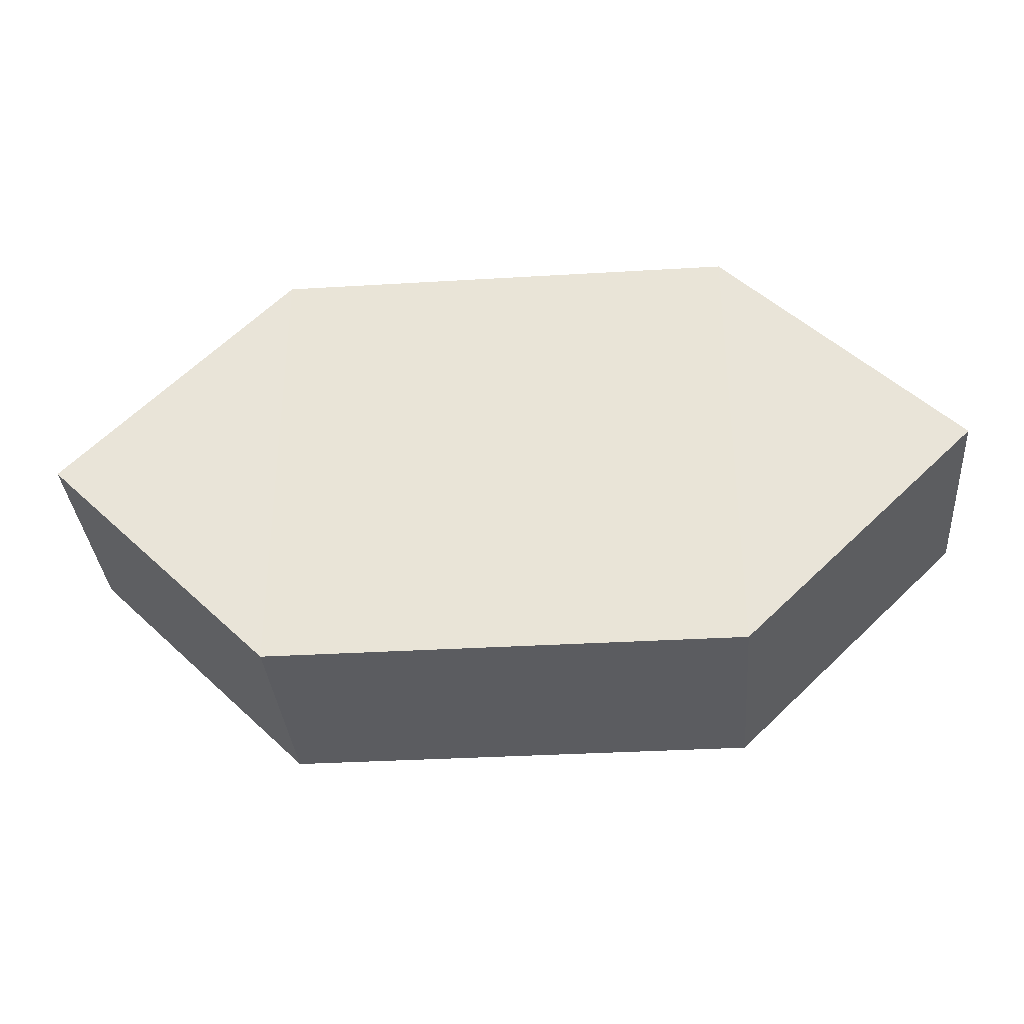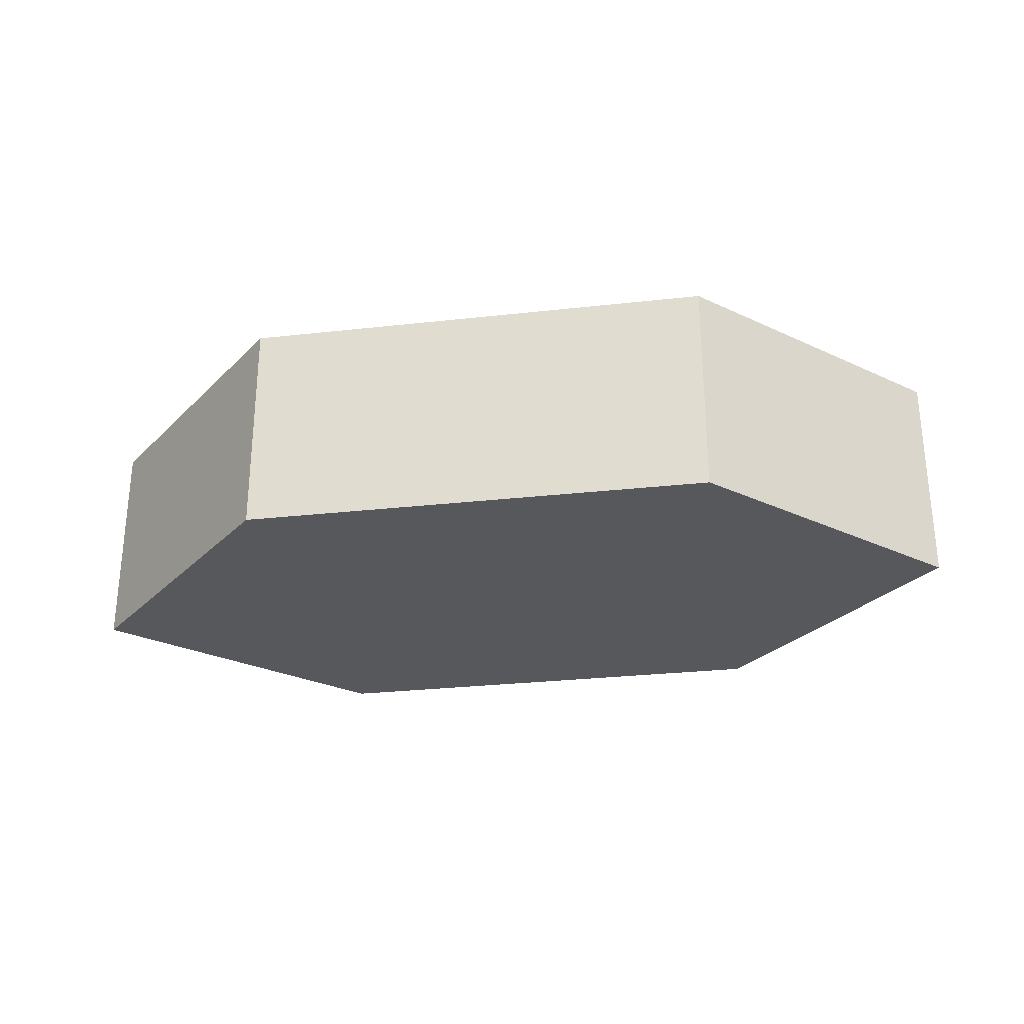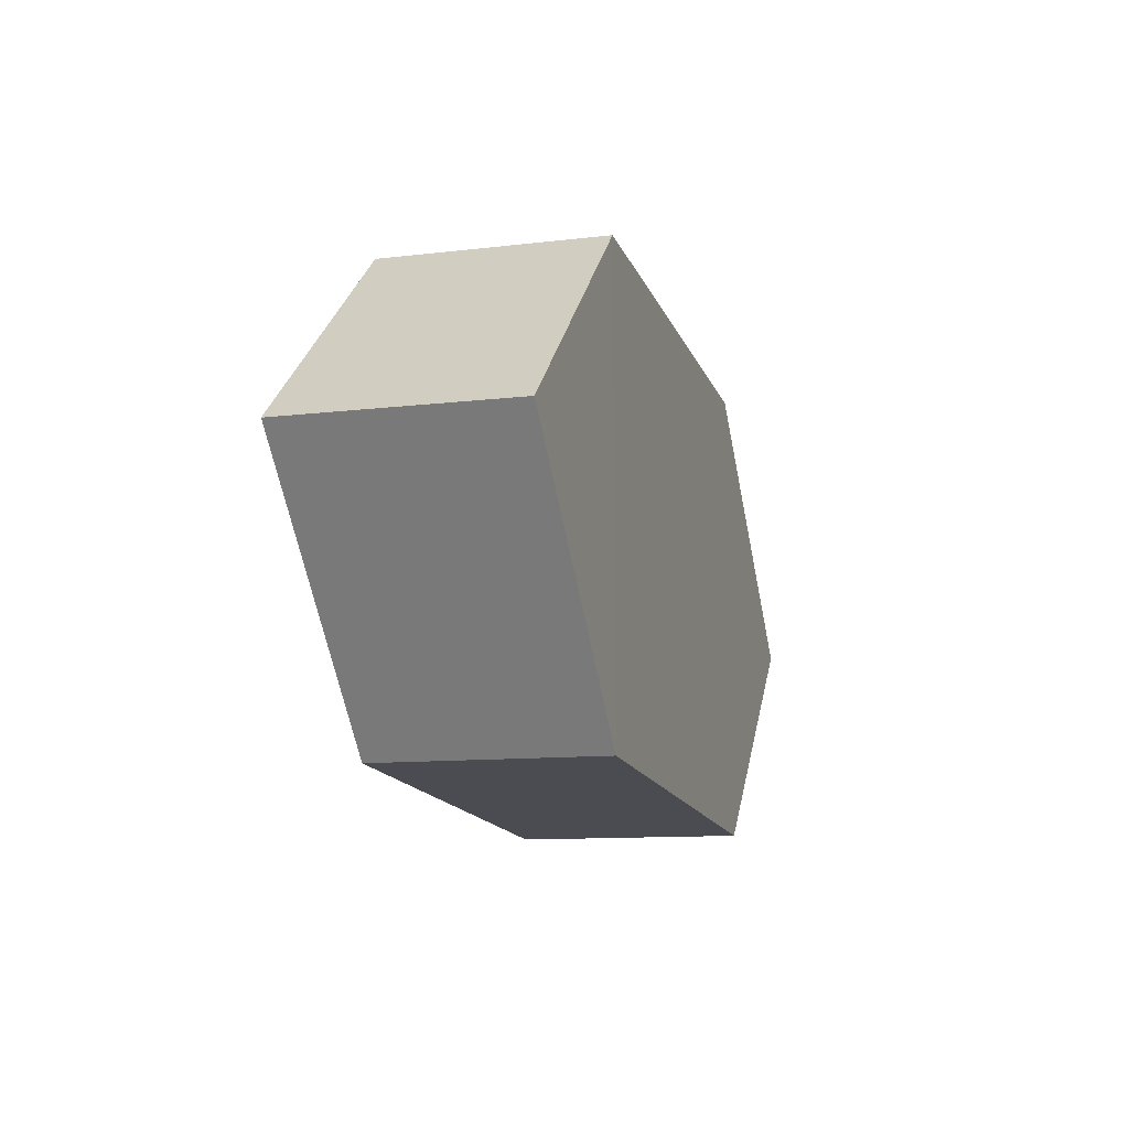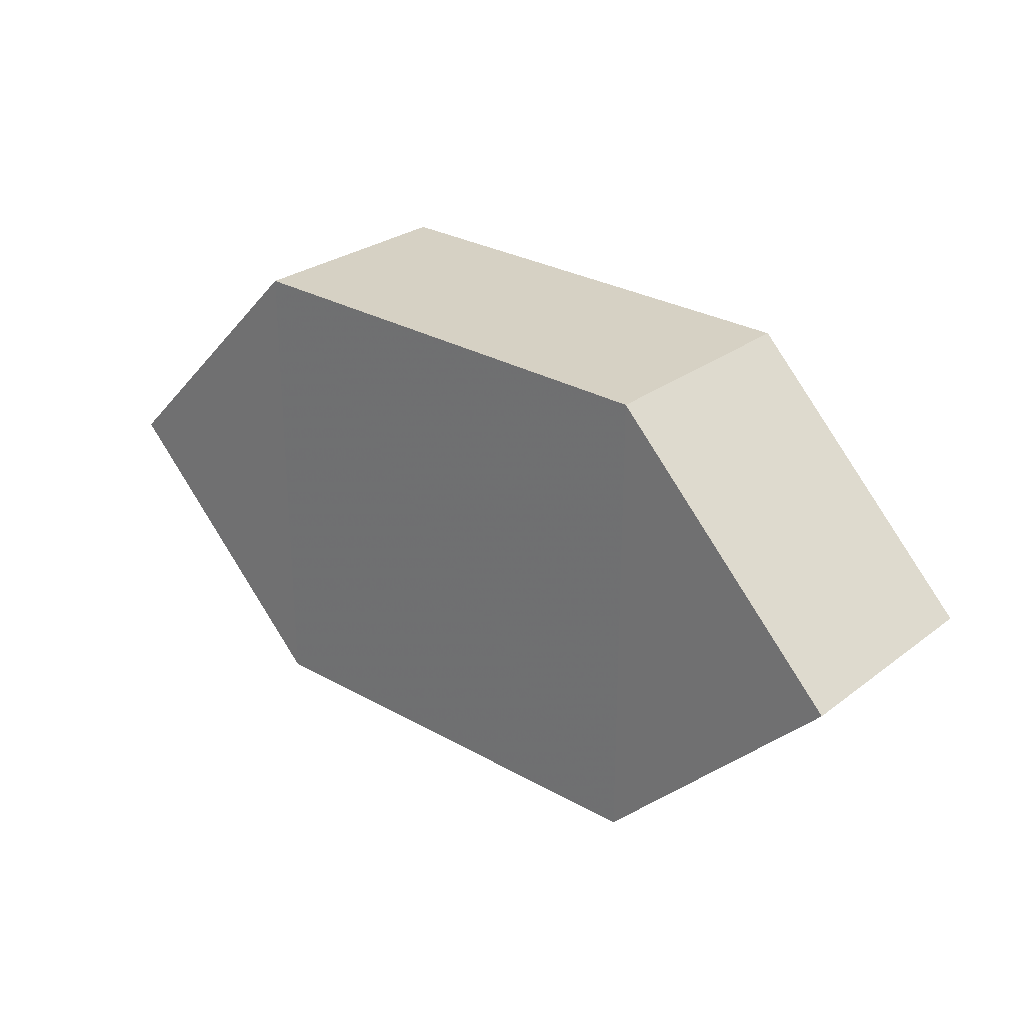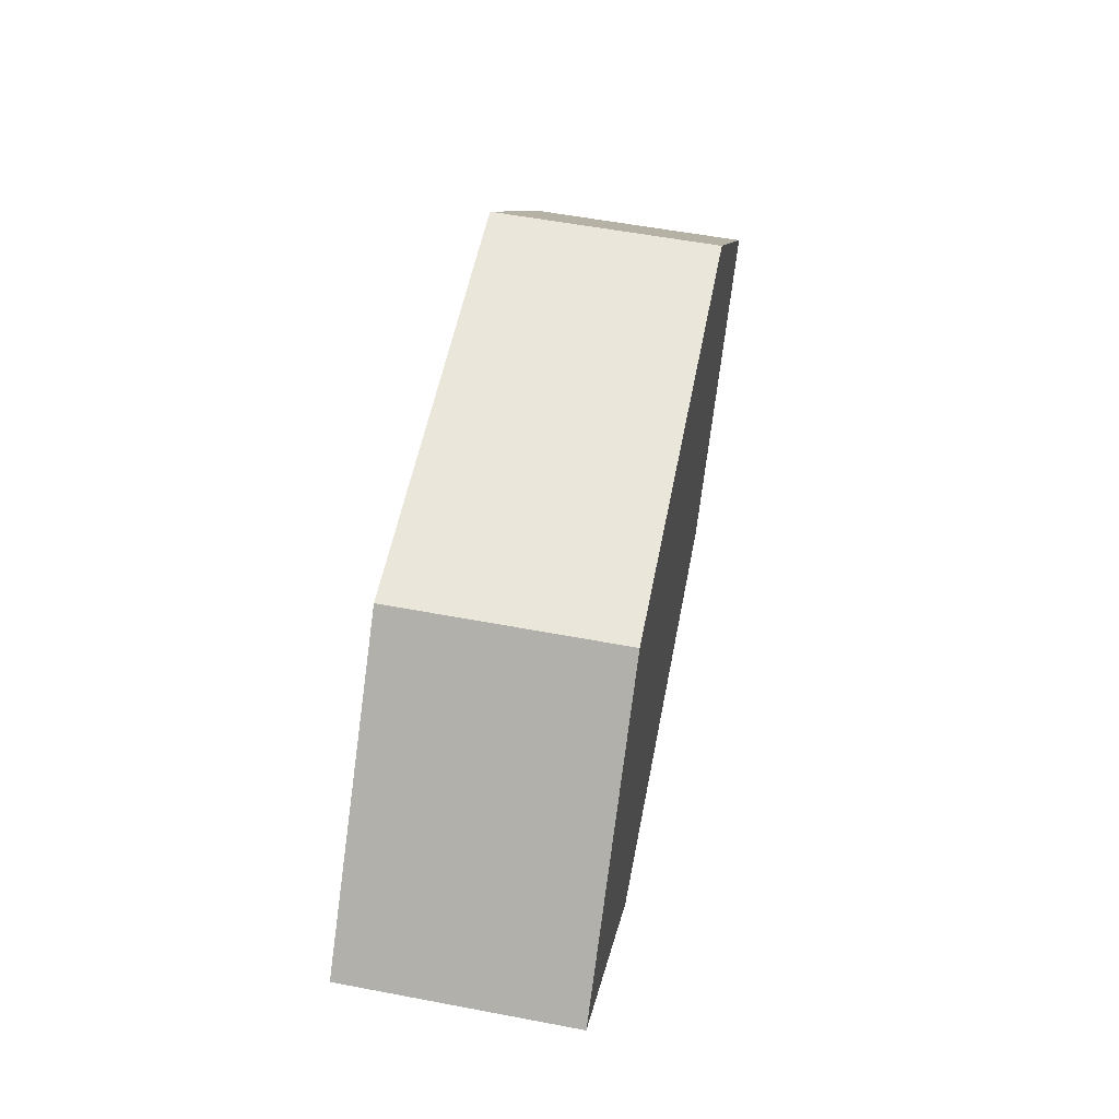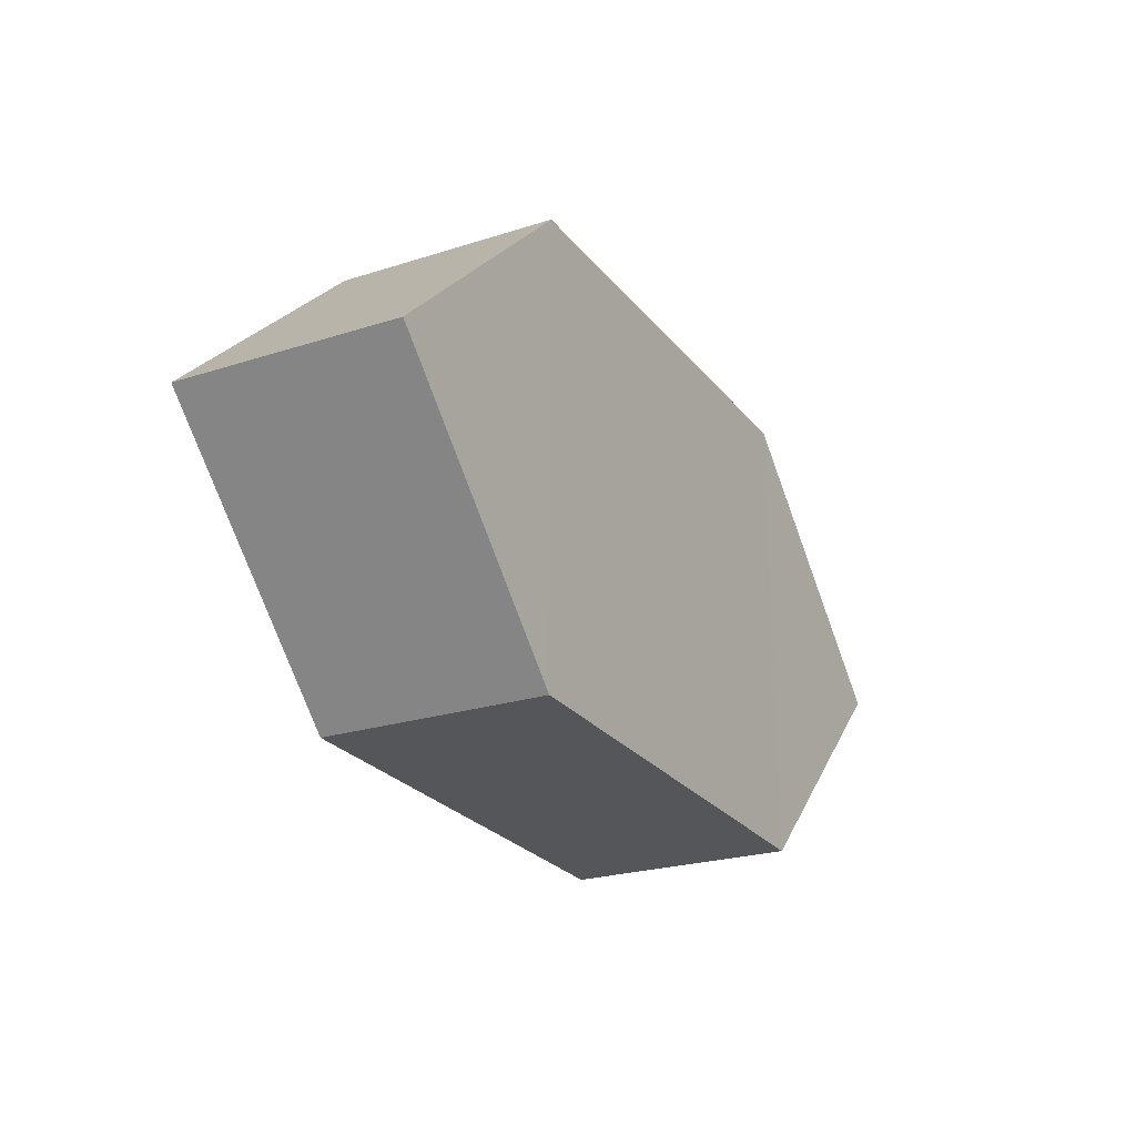
<metadata>
{"format":"obj","ext":"obj","renderer":"f3d","projection":"perspective","resolution":1024,"background":"white","views":[{"elev":-35.1,"azim":-175.6,"up":"+Y"},{"elev":-28.3,"azim":-170.1,"up":"+Z"},{"elev":-15.4,"azim":106.3,"up":"+Y"},{"elev":27.1,"azim":-138.5,"up":"+Y"},{"elev":54.7,"azim":-79.2,"up":"+Y"},{"elev":-25.1,"azim":118.9,"up":"+Y"}]}
</metadata>
<code>
o 8130
v 2223 1873 7.655
v 2223 1873 7.645
v 2223 1873 7.645
v 2223 1873 7.645
v 2223 1873 7.645
v 2223 1873 7.645
v 2223 1873 7.655
v 2223 1873 7.655
v 2223 1873 7.655
v 2223 1873 7.655
v 2223 1873 7.655
v 2223 1873 7.645
v 2223 1873 7.645
v 2223 1873 7.655
v 2223 1873 7.645
v 2223 1873 7.645
v 2223 1873 7.645
v 2223 1873 7.655
v 2223 1873 7.645
v 2223 1873 7.655
v 2223 1873 7.645
v 2223 1873 7.645
v 2223 1873 7.655
v 2223 1873 7.655
v 2223 1873 7.645
v 2223 1873 7.645
v 2223 1873 7.655
v 2223 1873 7.655
v 2223 1873 7.655
v 2223 1873 7.655
v 2223 1873 7.645
v 2223 1873 7.655
f 1 2 3
f 4 3 2
f 5 1 6
f 7 4 8
f 8 9 10
f 11 12 10
f 13 9 14
f 6 15 16
f 17 18 16
f 17 13 19
f 20 15 21
f 22 20 19
f 11 20 23
f 24 13 23
f 19 2 25
f 26 27 25
f 23 28 29
f 30 31 29
f 4 28 32
f 1 32 28

</code>
